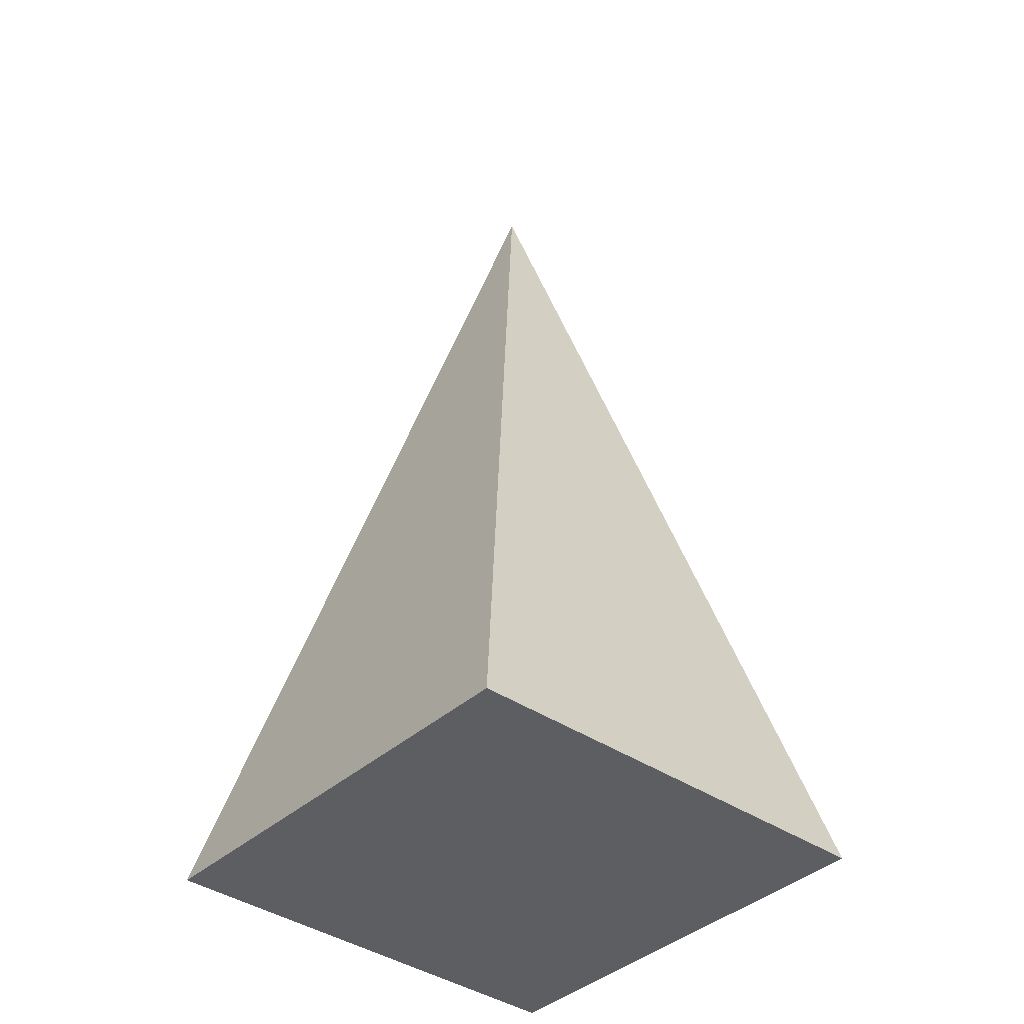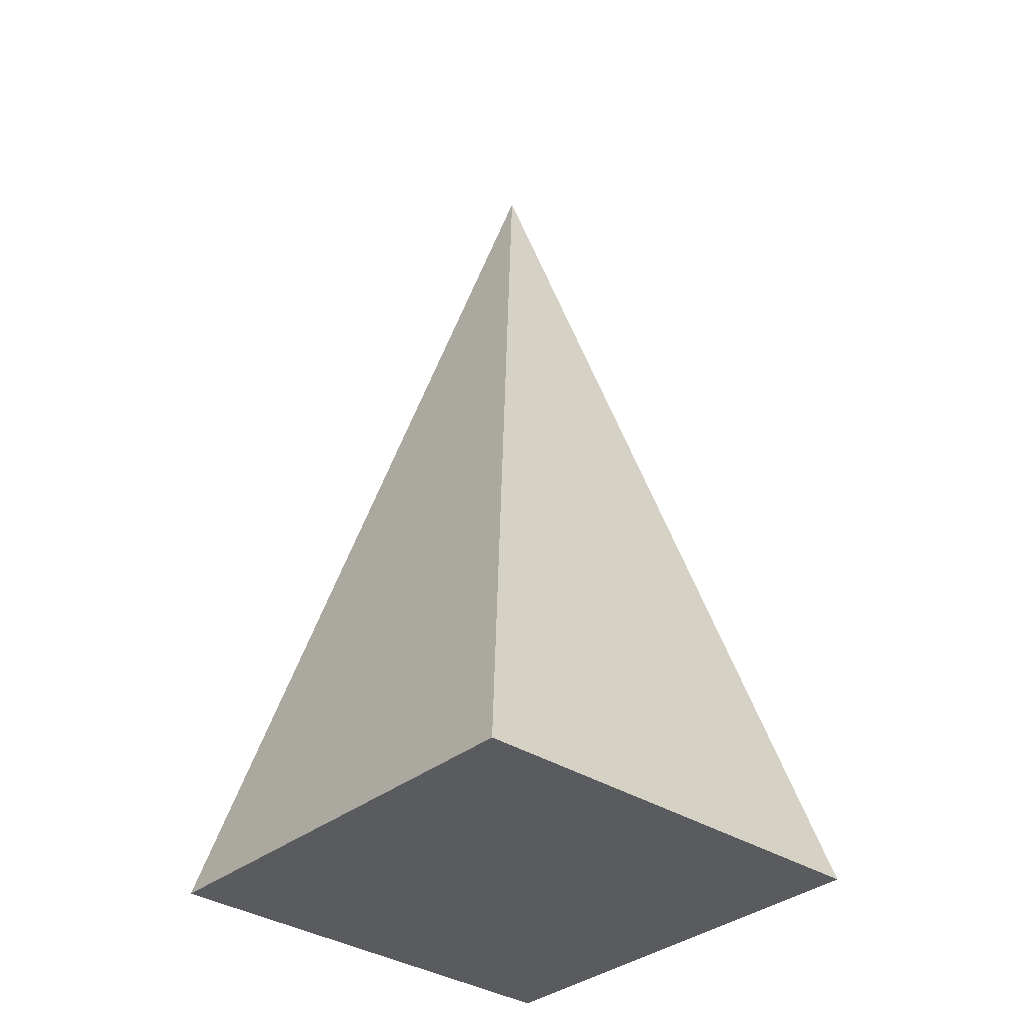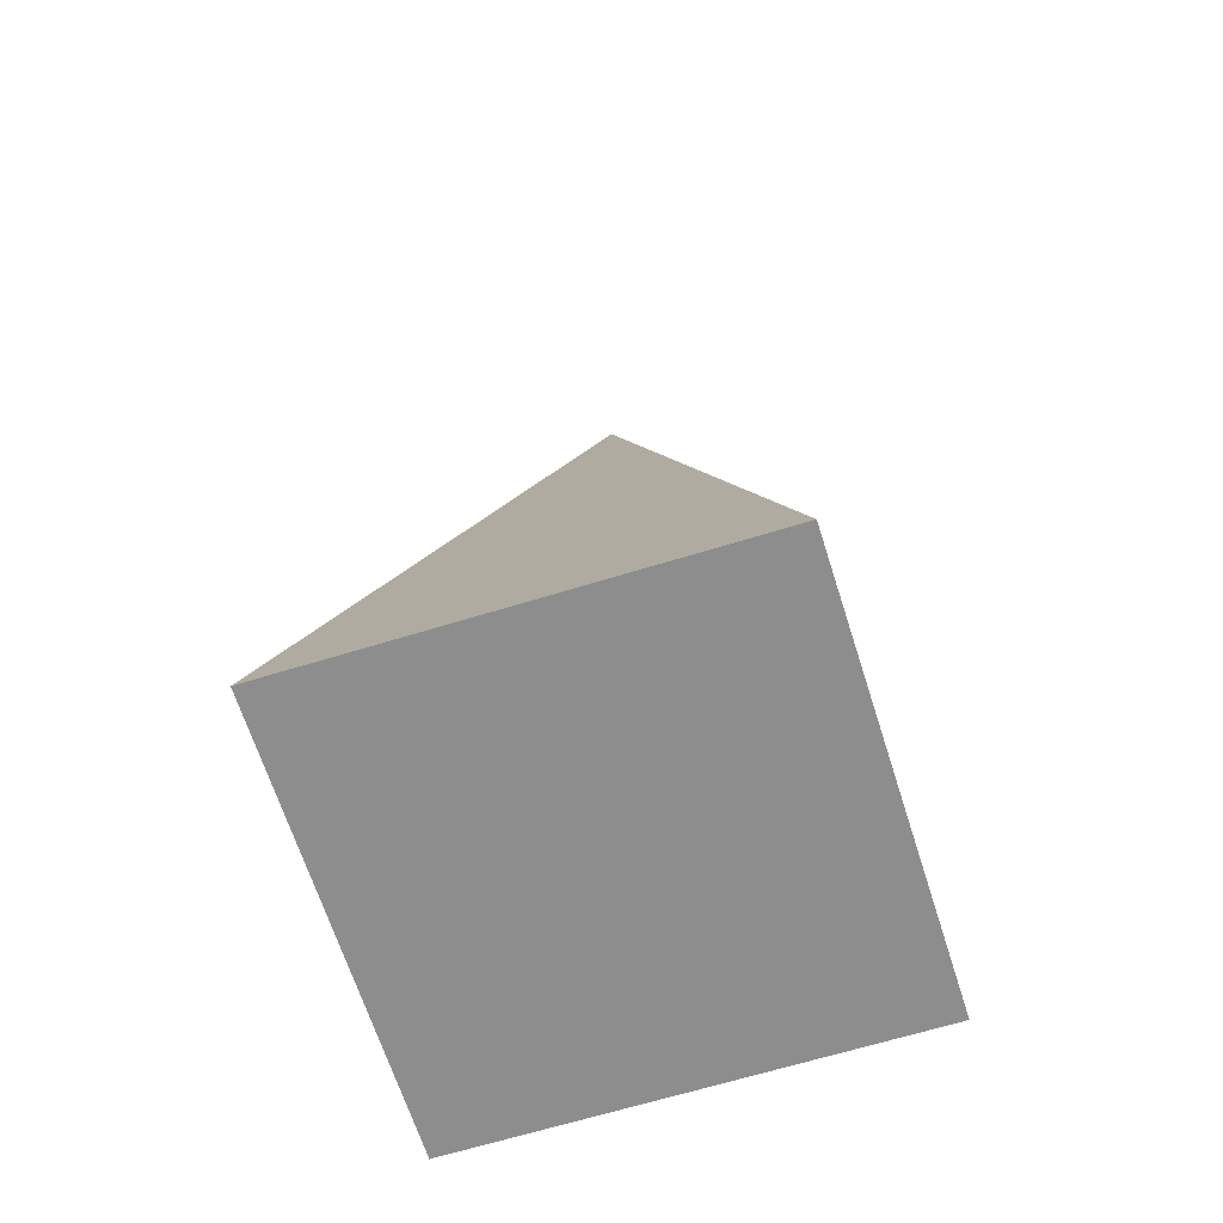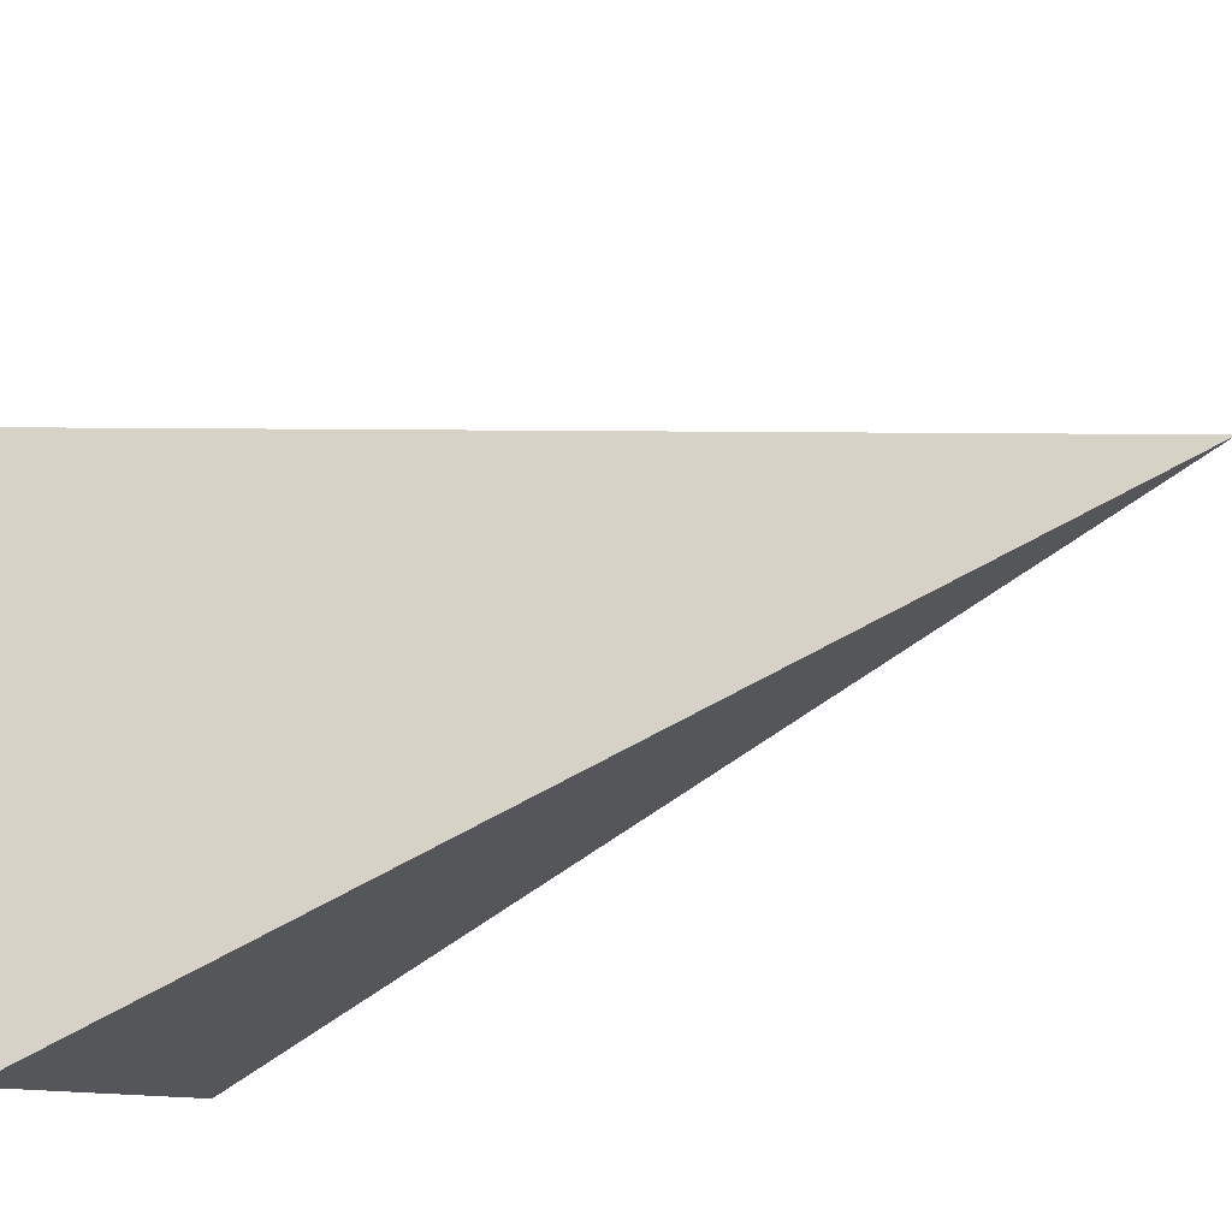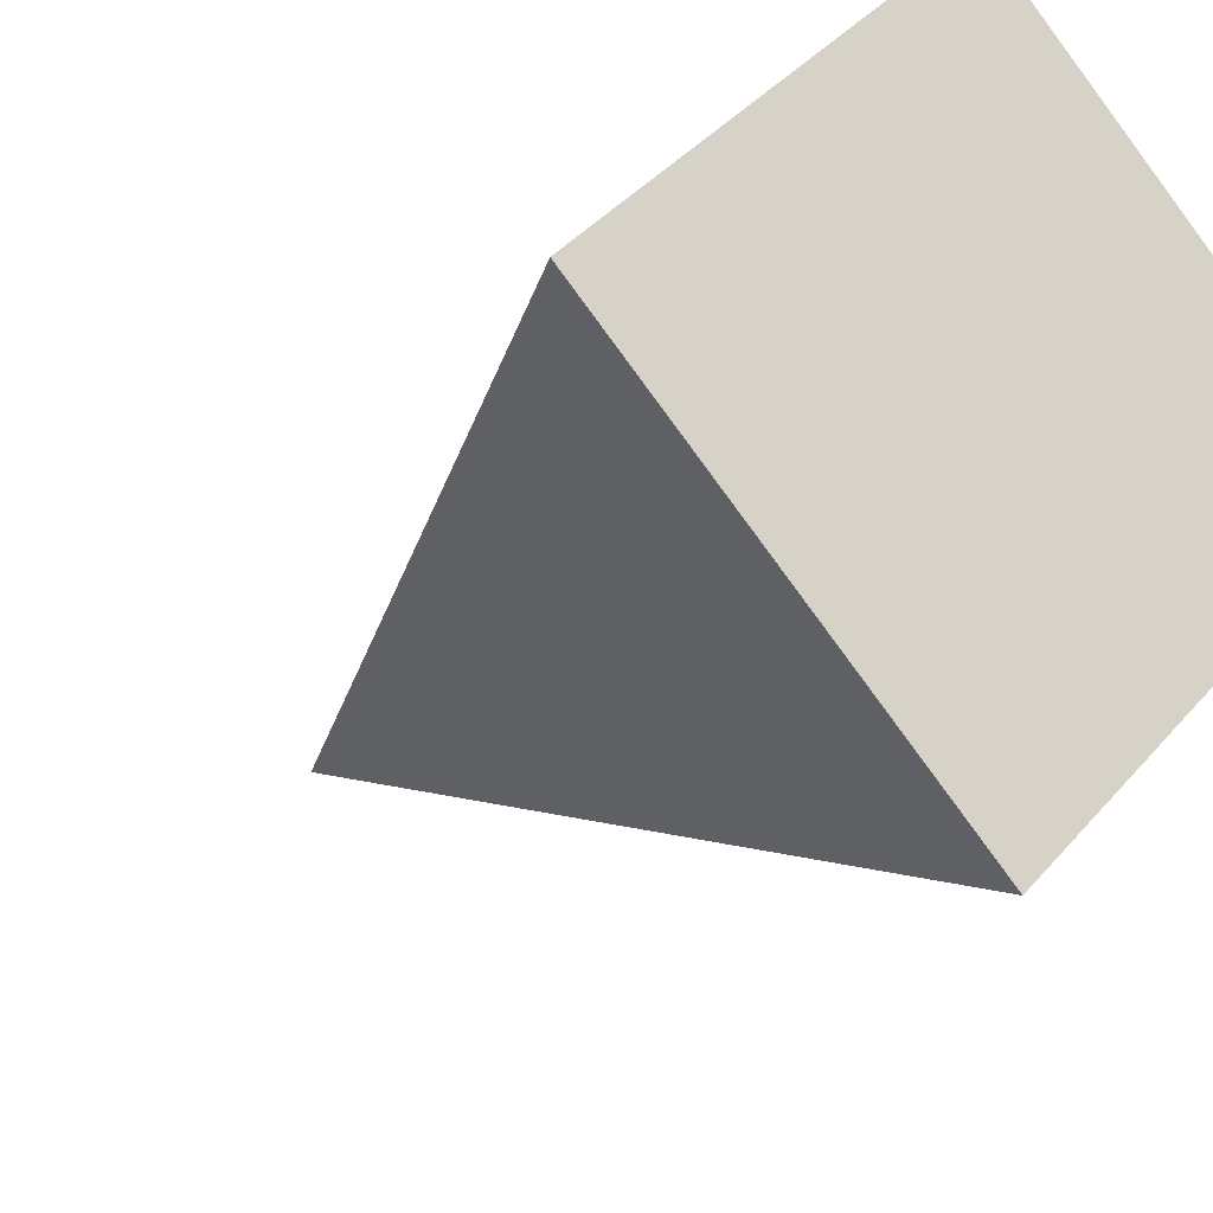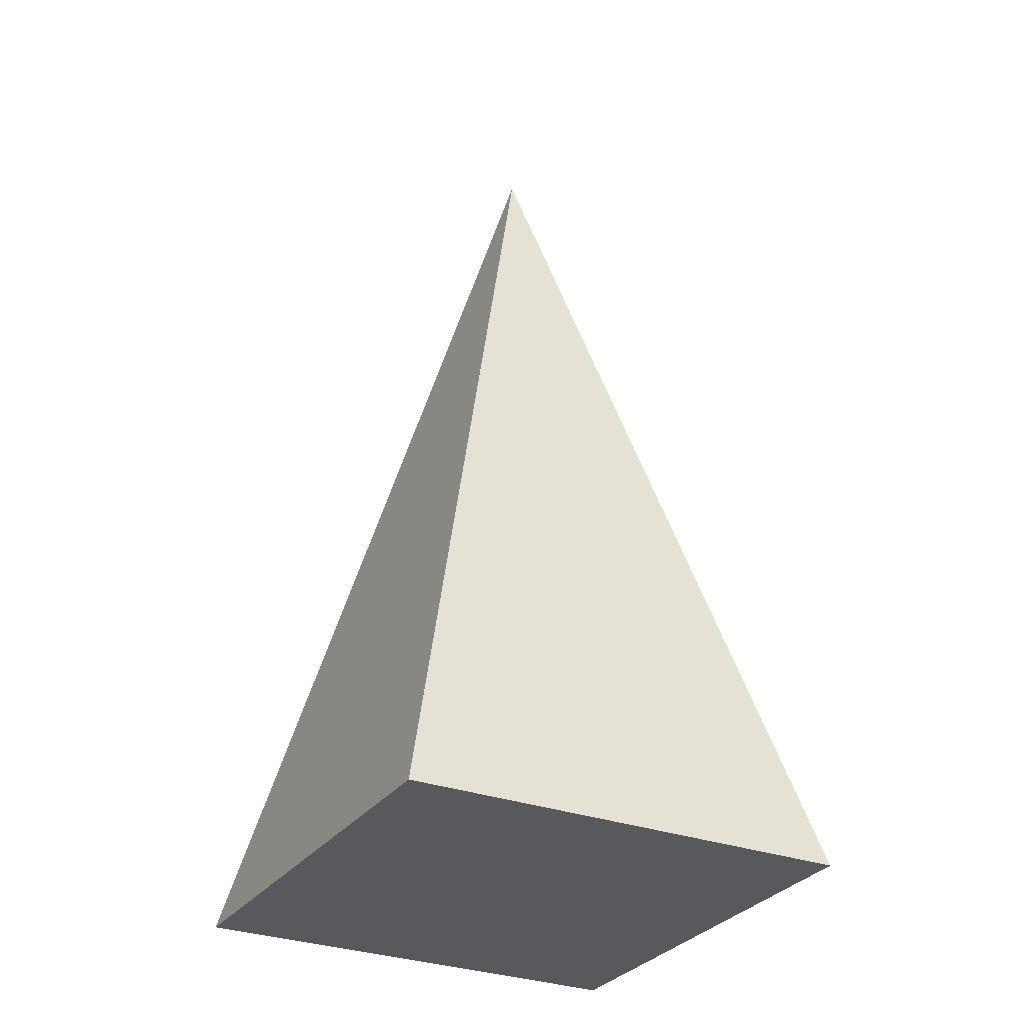
<metadata>
{"format":"obj","ext":"obj","renderer":"f3d","projection":"perspective","resolution":1024,"background":"white","views":[{"elev":-38.0,"azim":93.9,"up":"+Z"},{"elev":-33.1,"azim":93.1,"up":"+Z"},{"elev":-64.6,"azim":-27.6,"up":"+Z"},{"elev":-55.5,"azim":-70.5,"up":"+Y"},{"elev":-21.0,"azim":147.4,"up":"+Y"},{"elev":-29.3,"azim":16.5,"up":"+Z"}]}
</metadata>
<code>
o Cone_Cone.001
v -0.7241 0 -1
v 0 0.7241 -1
v 0.7241 -0 -1
v -0 -0.7241 -1
v 0 0 1
f 1 5 2
f 2 5 3
f 1 2 3 4
f 3 5 4
f 4 5 1

</code>
